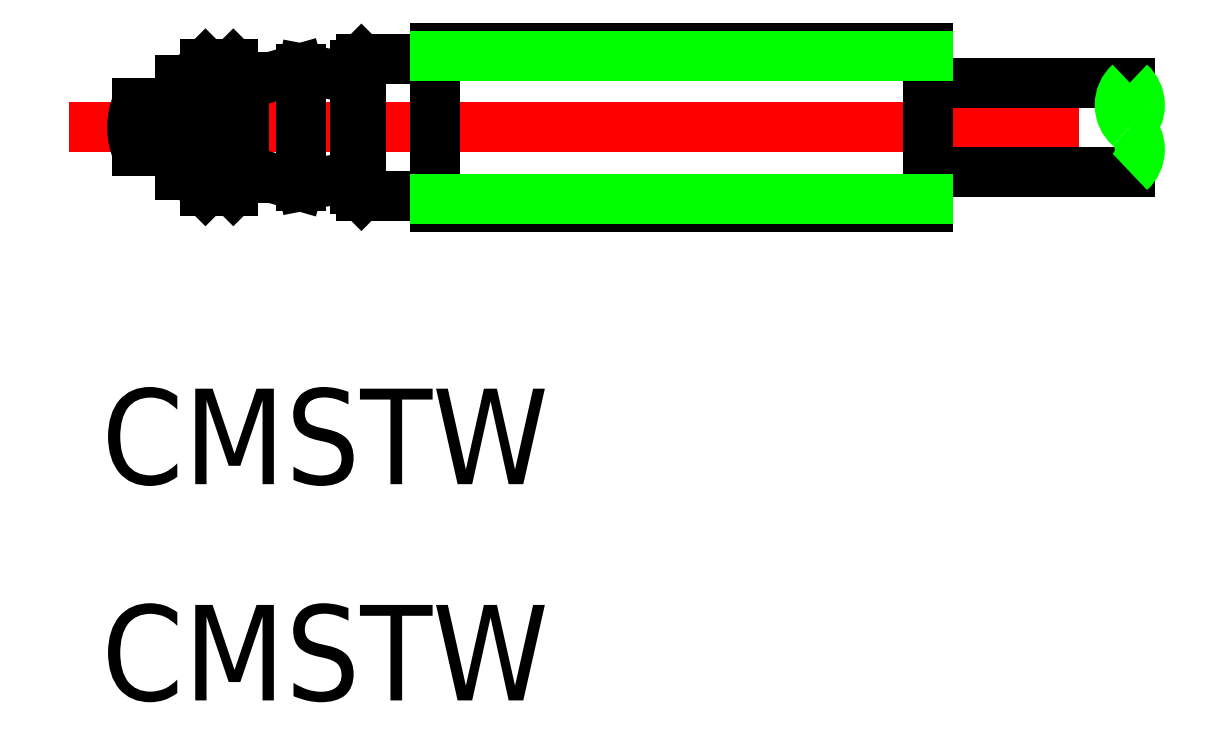
<metadata>
{"format":"dxf","ext":"dxf","renderer":"ezdxf+matplotlib","layout":"modelspace","background":"white","min_lineweight":24,"dpi":150}
</metadata>
<code>
0
SECTION
2
ENTITIES
0
LINE
8
CENTER
10
-2
20
-3e-16
30
0
11
33.34
21
-1e-16
31
0
0
LINE
8
0
10
7.2
20
-2.15
30
0
11
7.2
21
2.15
31
0
0
LINE
8
0
10
5.313
20
1.842
30
0
11
5.313
21
-1.842
31
0
0
LINE
8
0
10
3.5
20
1.593
30
0
11
3.5
21
-2e-16
31
0
0
LINE
8
0
10
7
20
1.95
30
0
11
7
21
-2e-16
31
0
0
LINE
8
0
10
25
20
2.5
30
0
11
25
21
-2.5
31
0
0
LINE
8
0
10
2.3
20
2
30
0
11
2.3
21
-2
31
0
0
LINE
8
0
10
3.176
20
2
30
0
11
3.176
21
-2
31
0
0
LINE
8
0
10
1.8
20
1.5
30
0
11
1.8
21
-1.5
31
0
0
LINE
8
0
10
1.5
20
1.5
30
0
11
1.5
21
-1.5
31
0
0
LINE
8
0
10
0.1459
20
0.75
30
0
11
0.1459
21
-0.75
31
0
0
ARC
8
0
10
2
20
-2e-16
30
0
40
2
50
158
51
202
0
LINE
8
0
10
9.5
20
2.5
30
0
11
9.5
21
-2e-16
31
0
0
LINE
8
0
10
3.5
20
-1.336
30
0
11
5.231
21
-1.83
31
0
0
LINE
8
0
10
0.1459
20
-0.75
30
0
11
1.5
21
-0.75
31
0
0
ARC
8
0
10
3.3
20
-1.593
30
0
40
0.2
50
315
51
0
0
LINE
8
0
10
3.5
20
-1.593
30
0
11
3.5
21
-2e-16
31
0
0
LINE
8
0
10
1.8
20
-1.5
30
0
11
1.5
21
-1.5
31
0
0
LINE
8
0
10
1.8
20
-1.5
30
0
11
2.3
21
-2
31
0
0
LINE
8
0
10
3.441
20
-1.734
30
0
11
3.176
21
-2
31
0
0
LINE
8
0
10
1.8
20
-0.75
30
0
11
1.8
21
-1.5
31
0
0
LINE
8
0
10
2.3
20
-2
30
0
11
3.176
21
-2
31
0
0
LINE
8
0
10
9.5
20
-2.5
30
0
11
25
21
-2.5
31
0
0
LINE
8
0
10
7.2
20
-2.15
30
0
11
9.5
21
-2.15
31
0
0
ARC
8
0
10
5.313
20
-1.542
30
0
40
0.3
50
254.1
51
281
0
LINE
8
0
10
7
20
-1.519
30
0
11
5.371
21
-1.836
31
0
0
LINE
8
0
10
7
20
-1.95
30
0
11
7.2
21
-2.15
31
0
0
LINE
8
0
10
7
20
-1.95
30
0
11
7
21
-2e-16
31
0
0
LINE
8
0
10
9.5
20
-2.5
30
0
11
9.5
21
-2e-16
31
0
0
LINE
8
0
10
3.5
20
1.336
30
0
11
5.231
21
1.83
31
0
0
LINE
8
0
10
0.1459
20
0.75
30
0
11
1.5
21
0.75
31
0
0
ARC
8
0
10
3.3
20
1.593
30
0
40
0.2
50
0
51
45
0
LINE
8
0
10
1.8
20
1.5
30
0
11
1.5
21
1.5
31
0
0
LINE
8
0
10
1.8
20
1.5
30
0
11
2.3
21
2
31
0
0
LINE
8
0
10
3.441
20
1.734
30
0
11
3.176
21
2
31
0
0
LINE
8
0
10
1.8
20
0.75
30
0
11
1.8
21
1.5
31
0
0
LINE
8
0
10
2.3
20
2
30
0
11
3.176
21
2
31
0
0
LINE
8
0
10
9.5
20
2.5
30
0
11
25
21
2.5
31
0
0
LINE
8
0
10
7.2
20
2.15
30
0
11
9.5
21
2.15
31
0
0
ARC
8
0
10
5.313
20
1.542
30
0
40
0.3
50
79
51
105.9
0
LINE
8
0
10
7
20
1.519
30
0
11
5.371
21
1.836
31
0
0
LINE
8
0
10
7
20
1.95
30
0
11
7.2
21
2.15
31
0
0
LINE
8
0
10
25
20
1.4
30
0
11
31.34
21
1.4
31
0
0
LINE
8
0
10
25
20
-1.4
30
0
11
31.34
21
-1.4
31
0
0
ARC
8
0
10
30.73
20
0.7
30
0
40
0.9334
50
311.4
51
48.59
0
ARC
8
0
10
31.96
20
0.7
30
0
40
0.9334
50
131.4
51
228.6
0
ARC
8
0
10
30.73
20
-0.7
30
0
40
0.9334
50
311.4
51
48.59
0
LINE
8
0
10
25
20
2.225
30
0
11
25
21
-2e-16
31
0
0
LINE
8
0
10
25
20
-2.225
30
0
11
25
21
-2e-16
31
0
0
TEXT
8
0
10
-0.969
20
-11.21
30
0
40
3
1
CMSTW
0
TEXT
8
0
10
-0.969
20
-18.01
30
0
40
3
1
CMSTW
0
LINE
8
0
10
9.5
20
2.25
30
0
11
25
21
2.25
31
0
0
LINE
8
0
10
9.5
20
-2.25
30
0
11
25
21
-2.25
31
0
0
ENDSEC
0
EOF

</code>
